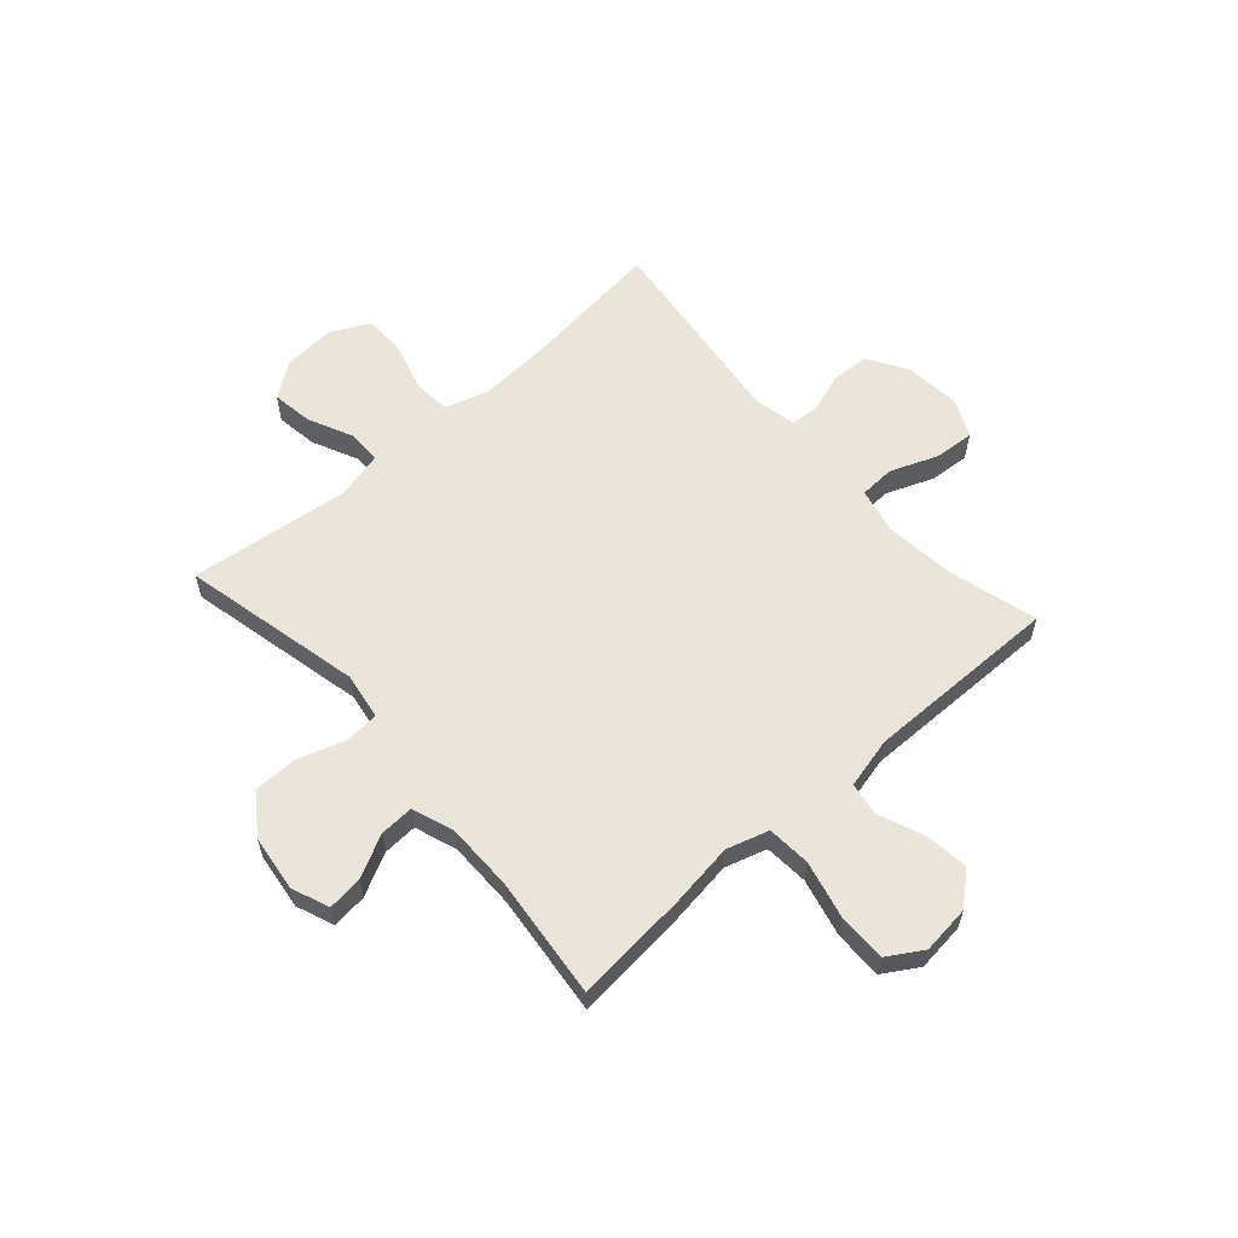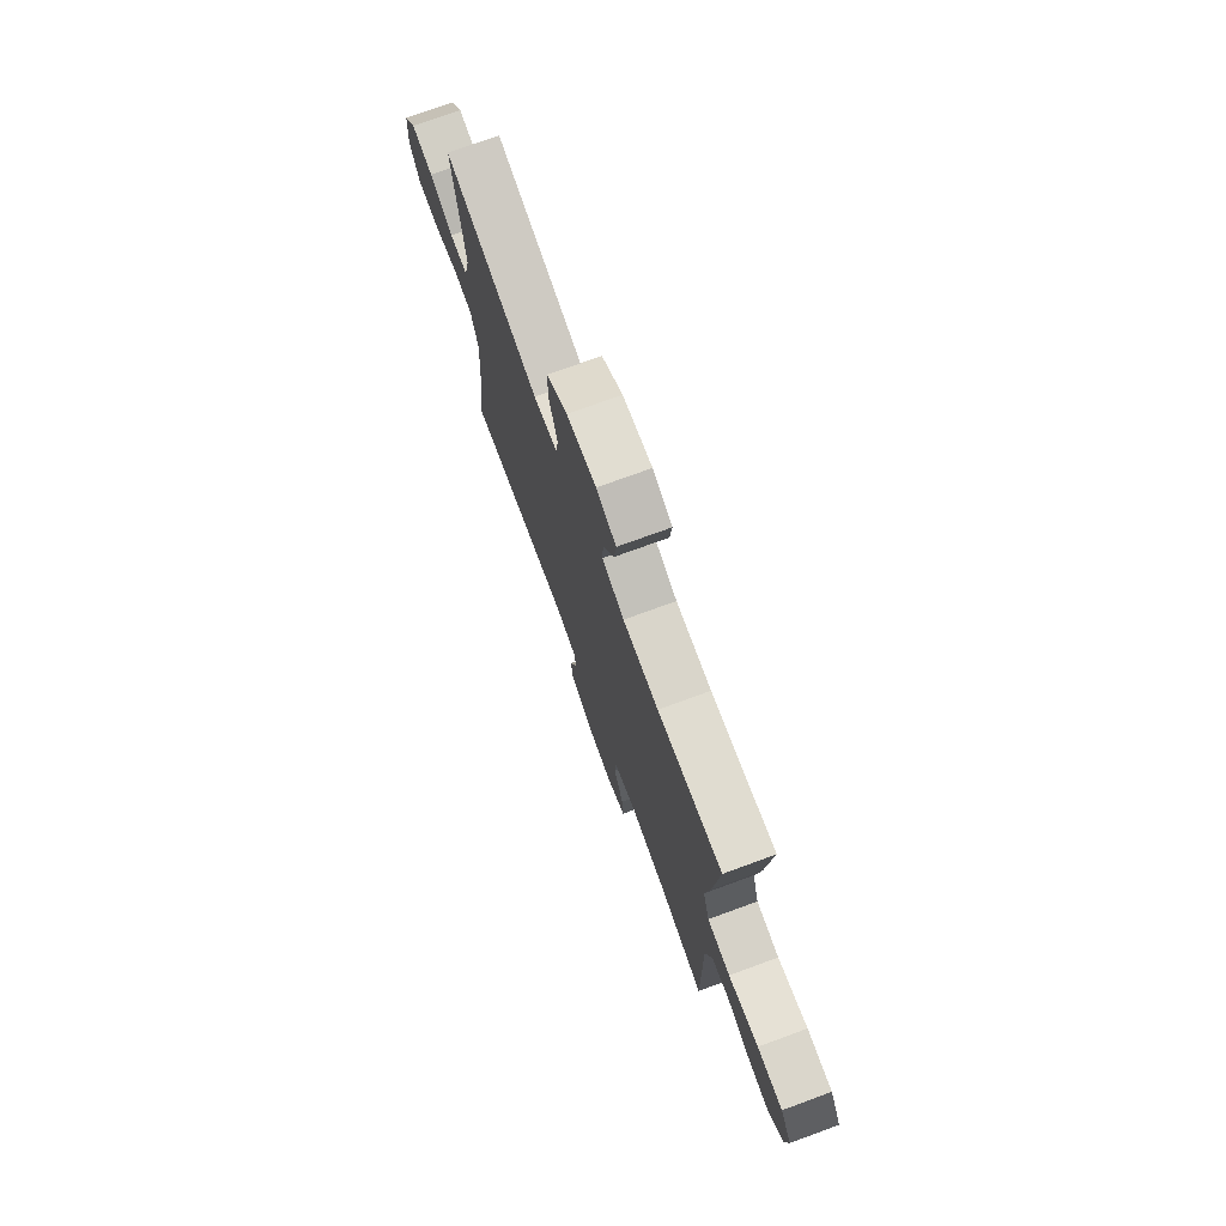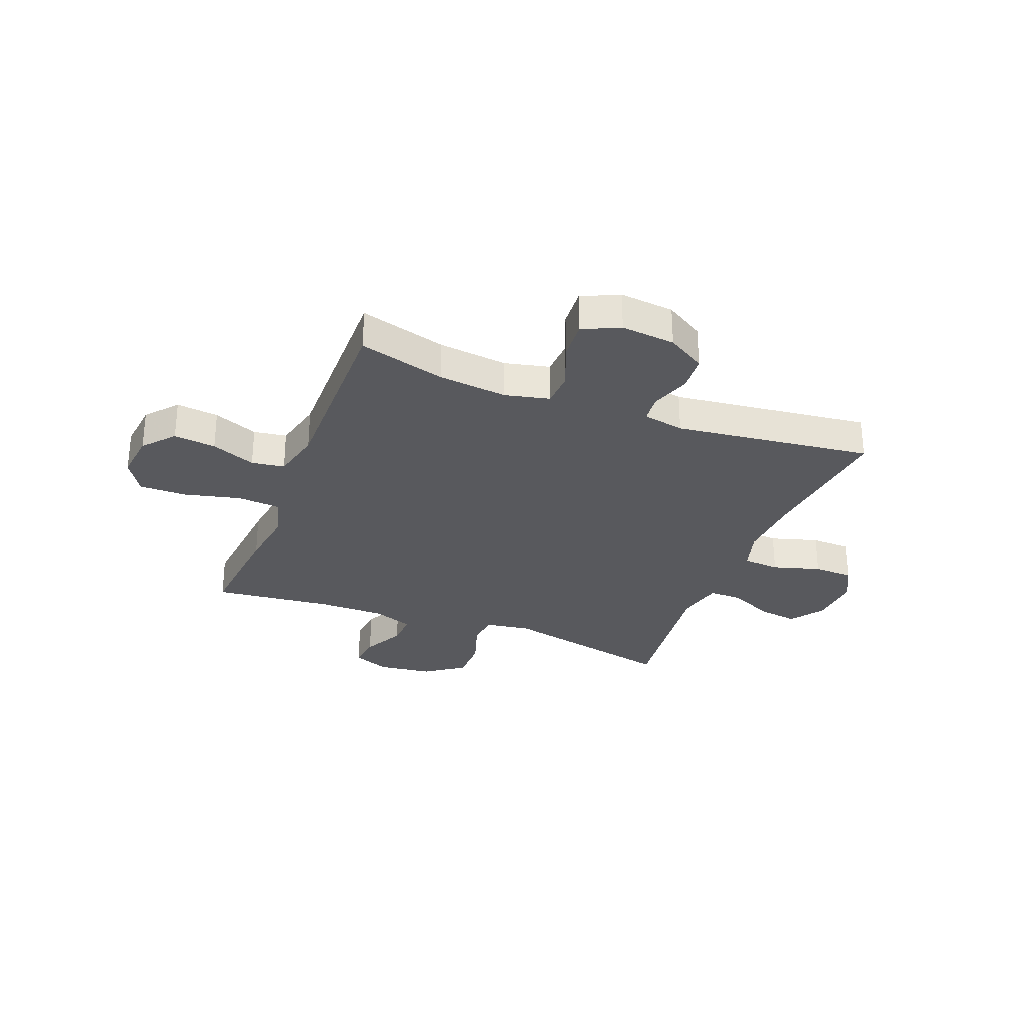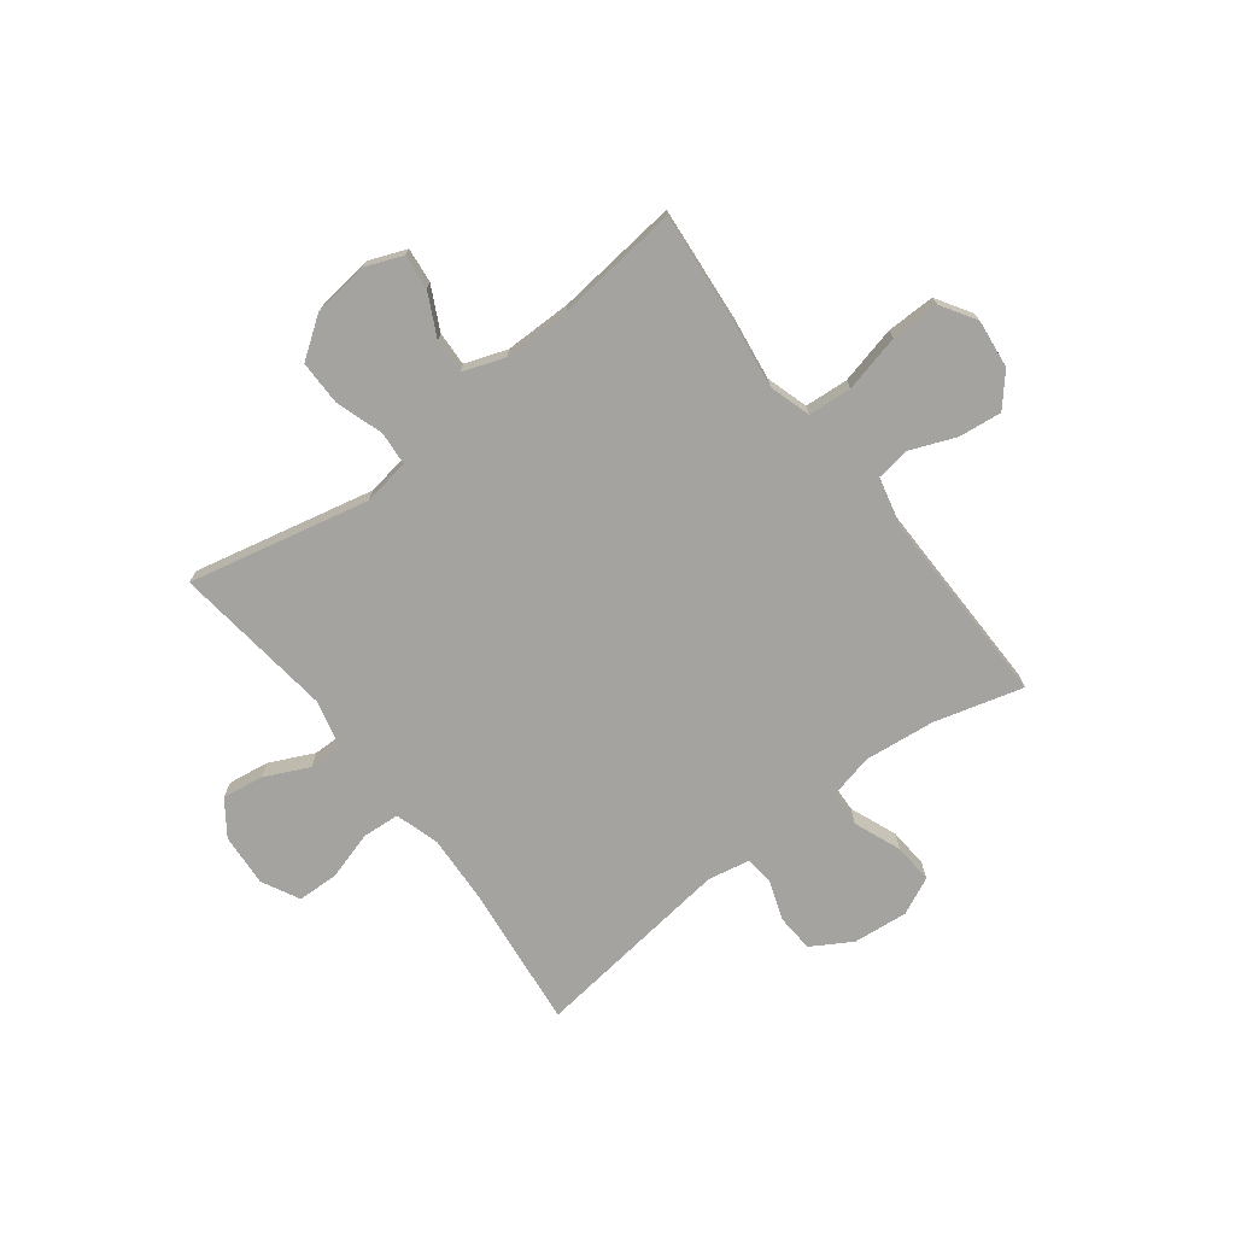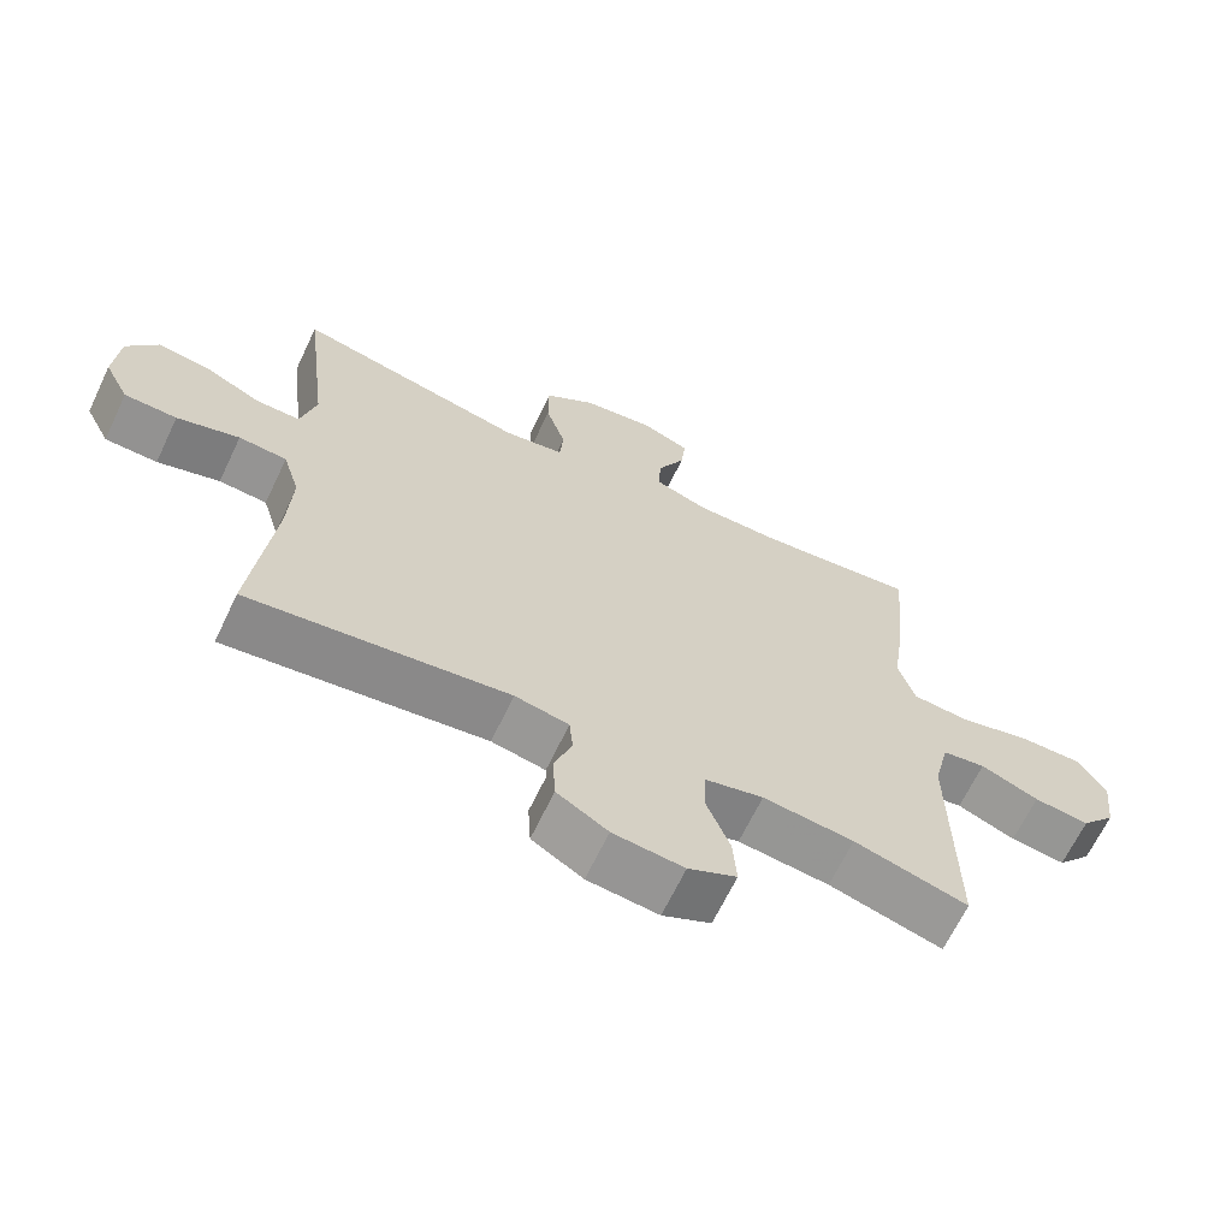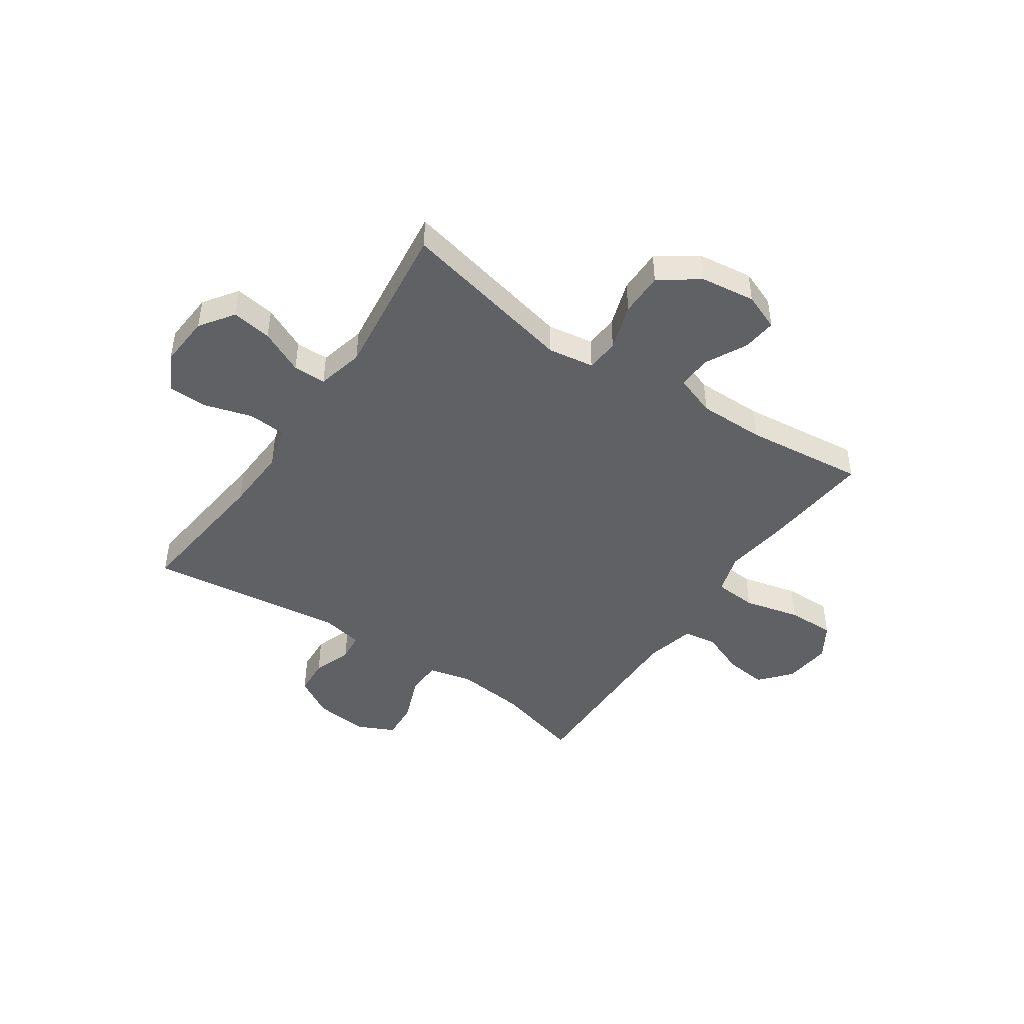
<metadata>
{"format":"obj","ext":"obj","renderer":"f3d","projection":"perspective","resolution":1024,"background":"white","views":[{"elev":59.6,"azim":48.4,"up":"+Y"},{"elev":74.6,"azim":69.9,"up":"+Z"},{"elev":-29.8,"azim":158.8,"up":"+Y"},{"elev":-73.0,"azim":37.5,"up":"+Y"},{"elev":-65.9,"azim":-25.5,"up":"+Z"},{"elev":-45.6,"azim":-34.1,"up":"+Y"}]}
</metadata>
<code>
v -0.5 0.07 -0.5
v -0.47 0.07 -0.233
v -0.464 0.07 -0.114
v -0.488 0.07 -0.035
v -0.556 0.07 -0.03
v -0.644 0.07 -0.056
v -0.718 0.07 -0.054
v -0.753 0.07 0.014
v -0.746 0.07 0.11
v -0.702 0.07 0.172
v -0.628 0.07 0.161
v -0.547 0.07 0.123
v -0.486 0.07 0.123
v -0.465 0.07 0.209
v -0.5 0.07 0.5
v -0.174 0.07 0.427
v -0.089 0.07 0.44
v -0.084 0.07 0.501
v -0.112 0.07 0.587
v -0.112 0.07 0.668
v -0.04 0.07 0.719
v 0.061 0.07 0.732
v 0.129 0.07 0.705
v 0.122 0.07 0.642
v 0.083 0.07 0.565
v 0.08 0.07 0.503
v 0.156 0.07 0.476
v 0.278 0.07 0.476
v 0.5 0.07 0.5
v 0.481 0.07 0.292
v 0.465 0.07 0.177
v 0.488 0.07 0.101
v 0.567 0.07 0.095
v 0.671 0.07 0.12
v 0.759 0.07 0.121
v 0.798 0.07 0.058
v 0.788 0.07 -0.03
v 0.739 0.07 -0.087
v 0.661 0.07 -0.078
v 0.579 0.07 -0.045
v 0.518 0.07 -0.054
v 0.496 0.07 -0.146
v 0.5 0.07 -0.5
v 0.34 0.07 -0.456
v 0.212 0.07 -0.442
v 0.13 0.07 -0.461
v 0.127 0.07 -0.525
v 0.161 0.07 -0.611
v 0.166 0.07 -0.683
v 0.098 0.07 -0.715
v -0.002 0.07 -0.705
v -0.074 0.07 -0.662
v -0.078 0.07 -0.594
v -0.053 0.07 -0.522
v -0.058 0.07 -0.47
v -0.134 0.07 -0.455
v -0.5 0 -0.5
v -0.47 0 -0.233
v -0.464 0 -0.114
v -0.488 0 -0.035
v -0.556 0 -0.03
v -0.644 0 -0.056
v -0.718 0 -0.054
v -0.753 0 0.014
v -0.746 0 0.11
v -0.702 0 0.172
v -0.628 0 0.161
v -0.547 0 0.123
v -0.486 0 0.123
v -0.465 0 0.209
v -0.5 0 0.5
v -0.174 0 0.427
v -0.089 0 0.44
v -0.084 0 0.501
v -0.112 0 0.587
v -0.112 0 0.668
v -0.04 0 0.719
v 0.061 0 0.732
v 0.129 0 0.705
v 0.122 0 0.642
v 0.083 0 0.565
v 0.08 0 0.503
v 0.156 0 0.476
v 0.278 0 0.476
v 0.5 0 0.5
v 0.481 0 0.292
v 0.465 0 0.177
v 0.488 0 0.101
v 0.567 0 0.095
v 0.671 0 0.12
v 0.759 0 0.121
v 0.798 0 0.058
v 0.788 0 -0.03
v 0.739 0 -0.087
v 0.661 0 -0.078
v 0.579 0 -0.045
v 0.518 0 -0.054
v 0.496 0 -0.146
v 0.5 0 -0.5
v 0.34 0 -0.456
v 0.212 0 -0.442
v 0.13 0 -0.461
v 0.127 0 -0.525
v 0.161 0 -0.611
v 0.166 0 -0.683
v 0.098 0 -0.715
v -0.002 0 -0.705
v -0.074 0 -0.662
v -0.078 0 -0.594
v -0.053 0 -0.522
v -0.058 0 -0.47
v -0.134 0 -0.455
f 51 52 53 54
f 51 54 55
f 50 51 55
f 47 48 49 50
f 46 47 50 55
f 45 46 55 56
f 42 43 44
f 41 42 44 45
f 37 38 39 40
f 35 36 37 40
f 33 34 35 40
f 32 33 40 41
f 31 32 41 45
f 28 29 30 31
f 27 28 31 45
f 22 23 24 25
f 22 25 26
f 21 22 26
f 18 19 20 21
f 17 18 21 26
f 14 15 16
f 13 14 16 17
f 9 10 11 12
f 9 12 13
f 8 9 13
f 5 6 7 8
f 4 5 8 13
f 3 4 13 17
f 56 1 2
f 26 27 45 56
f 17 26 56
f 2 3 17 56
f 110 109 108 107
f 111 110 107
f 111 107 106
f 106 105 104 103
f 111 106 103 102
f 112 111 102 101
f 100 99 98
f 101 100 98 97
f 96 95 94 93
f 96 93 92 91
f 96 91 90 89
f 97 96 89 88
f 101 97 88 87
f 87 86 85 84
f 101 87 84 83
f 81 80 79 78
f 82 81 78
f 82 78 77
f 77 76 75 74
f 82 77 74 73
f 72 71 70
f 73 72 70 69
f 68 67 66 65
f 69 68 65
f 69 65 64
f 64 63 62 61
f 69 64 61 60
f 73 69 60 59
f 58 57 112
f 112 101 83 82
f 112 82 73
f 112 73 59 58
f 1 57 58 2
f 2 58 59 3
f 3 59 60 4
f 4 60 61 5
f 5 61 62 6
f 6 62 63 7
f 7 63 64 8
f 8 64 65 9
f 9 65 66 10
f 10 66 67 11
f 11 67 68 12
f 12 68 69 13
f 13 69 70 14
f 14 70 71 15
f 15 71 72 16
f 16 72 73 17
f 17 73 74 18
f 18 74 75 19
f 19 75 76 20
f 20 76 77 21
f 21 77 78 22
f 22 78 79 23
f 23 79 80 24
f 24 80 81 25
f 25 81 82 26
f 26 82 83 27
f 27 83 84 28
f 28 84 85 29
f 29 85 86 30
f 30 86 87 31
f 31 87 88 32
f 32 88 89 33
f 33 89 90 34
f 34 90 91 35
f 35 91 92 36
f 36 92 93 37
f 37 93 94 38
f 38 94 95 39
f 39 95 96 40
f 40 96 97 41
f 41 97 98 42
f 42 98 99 43
f 43 99 100 44
f 44 100 101 45
f 45 101 102 46
f 46 102 103 47
f 47 103 104 48
f 48 104 105 49
f 49 105 106 50
f 50 106 107 51
f 51 107 108 52
f 52 108 109 53
f 53 109 110 54
f 54 110 111 55
f 55 111 112 56
f 56 112 57 1

</code>
